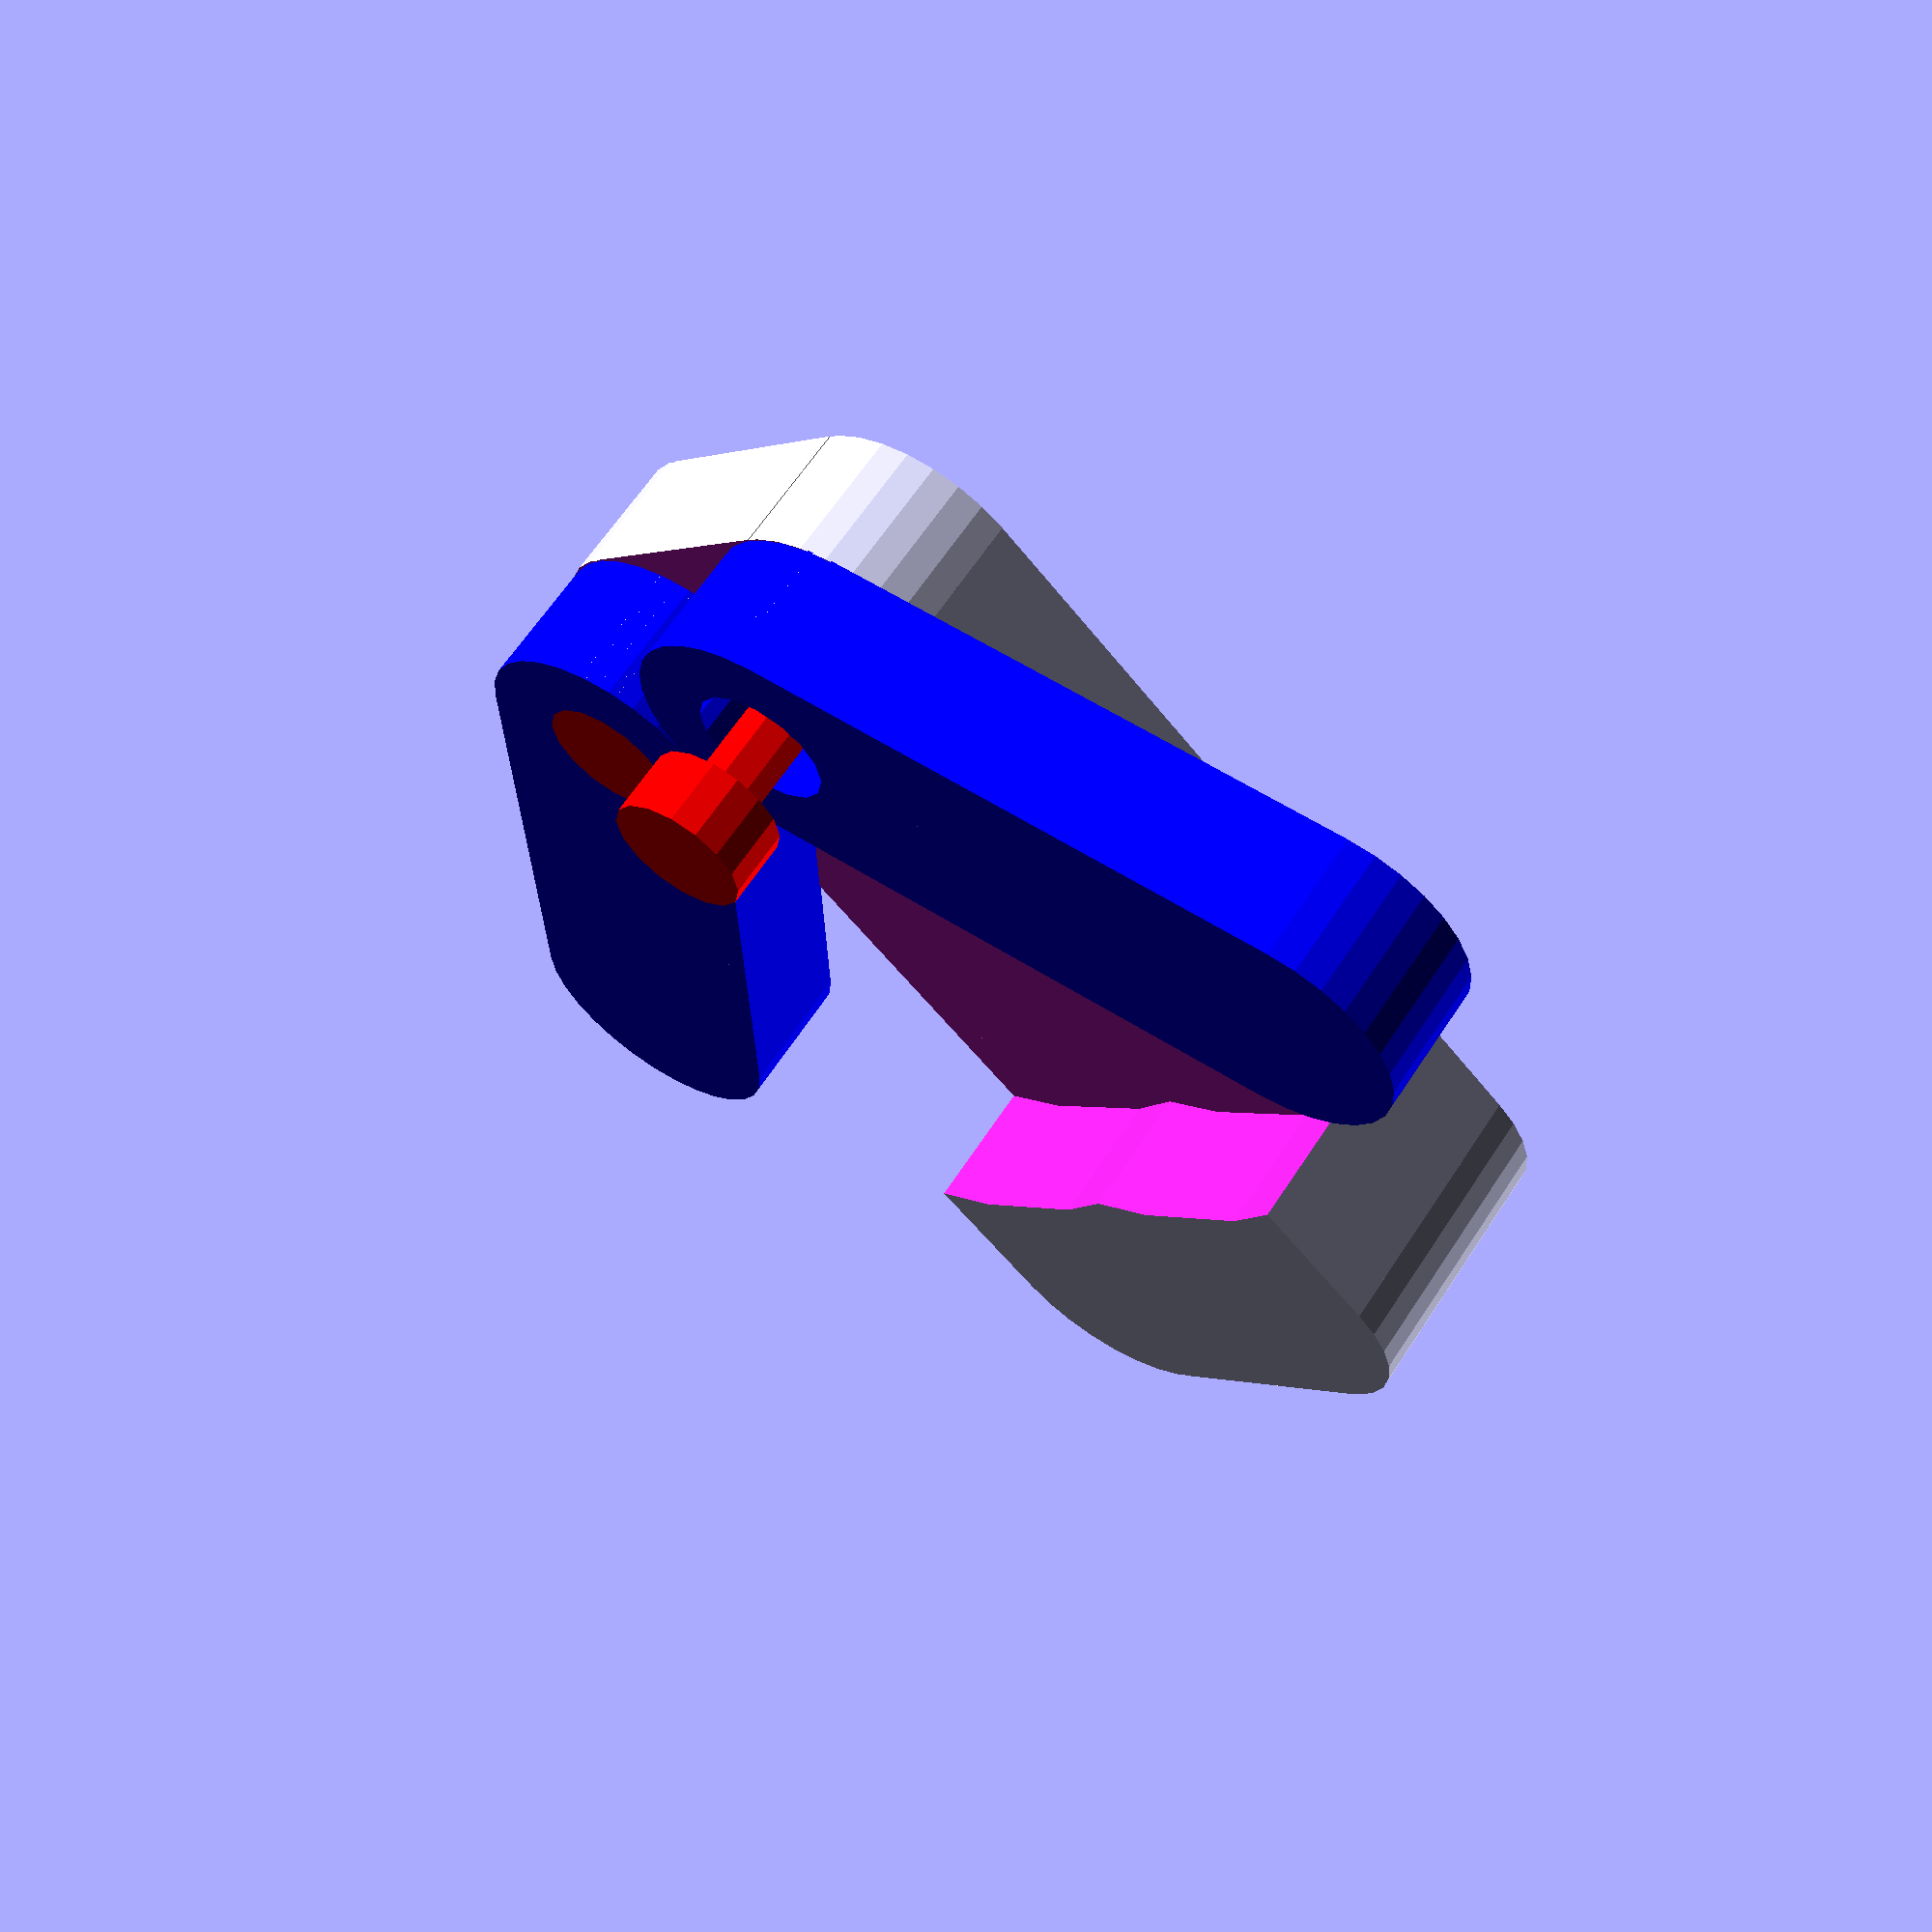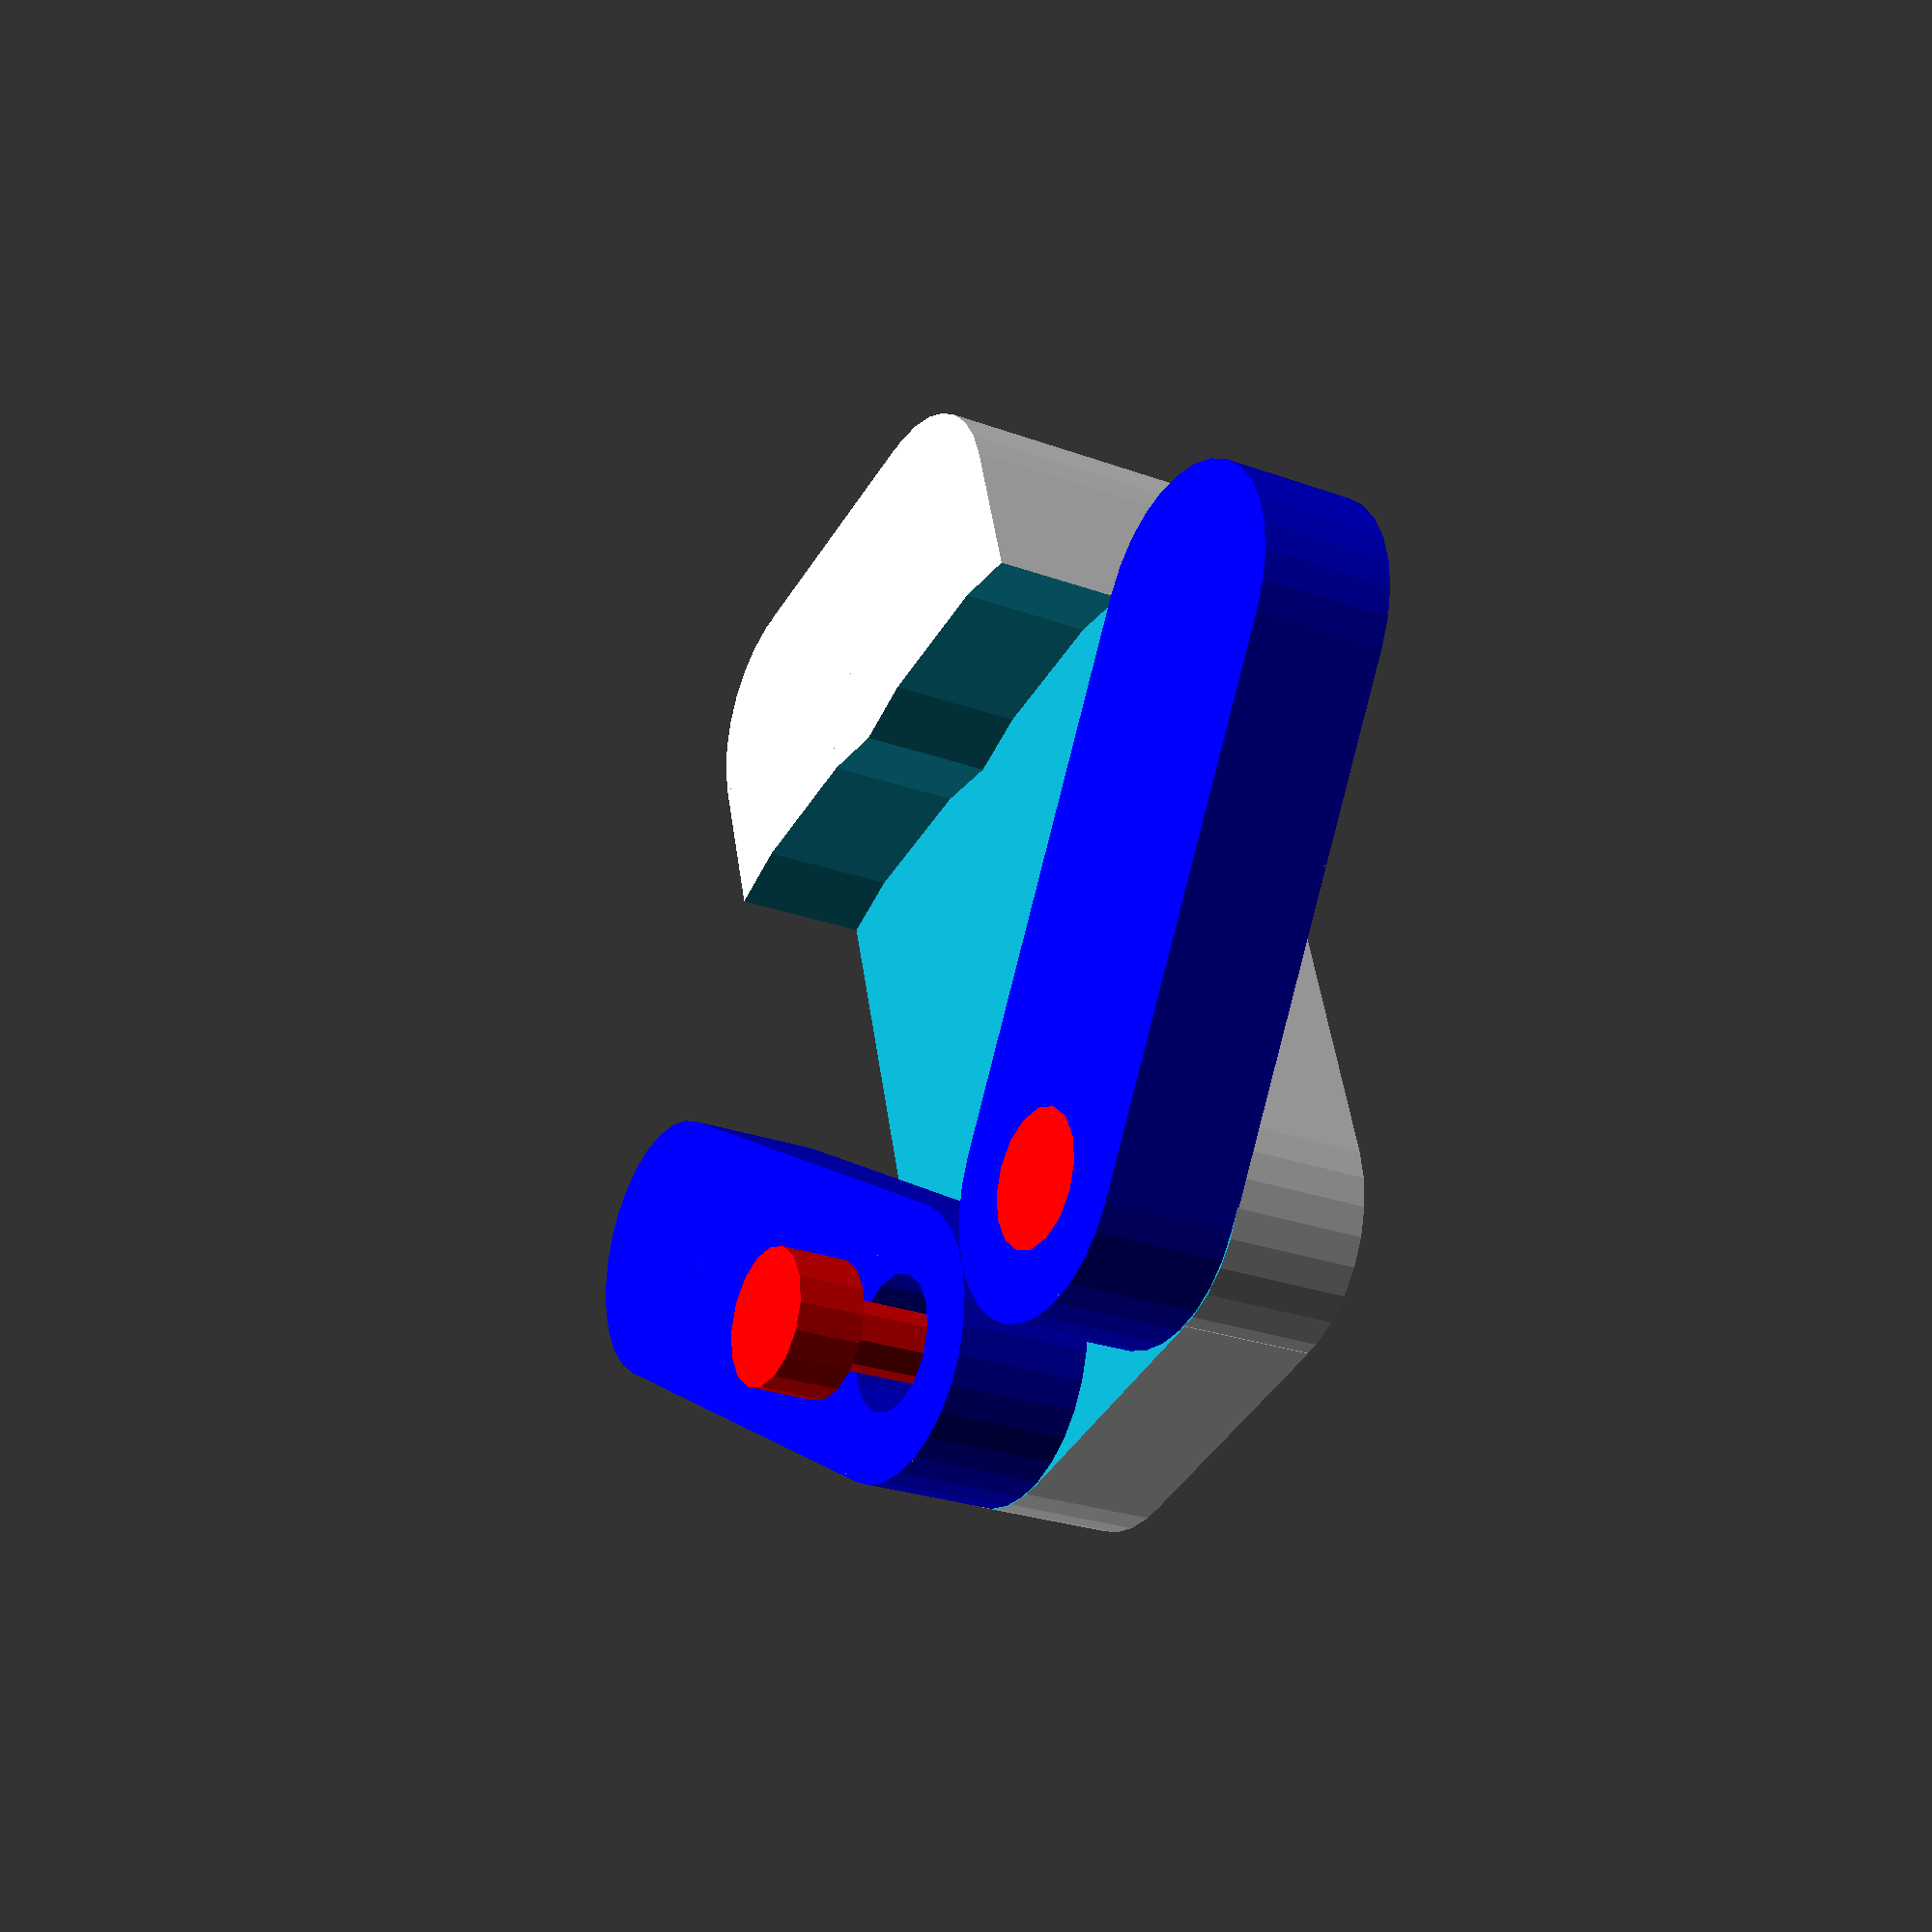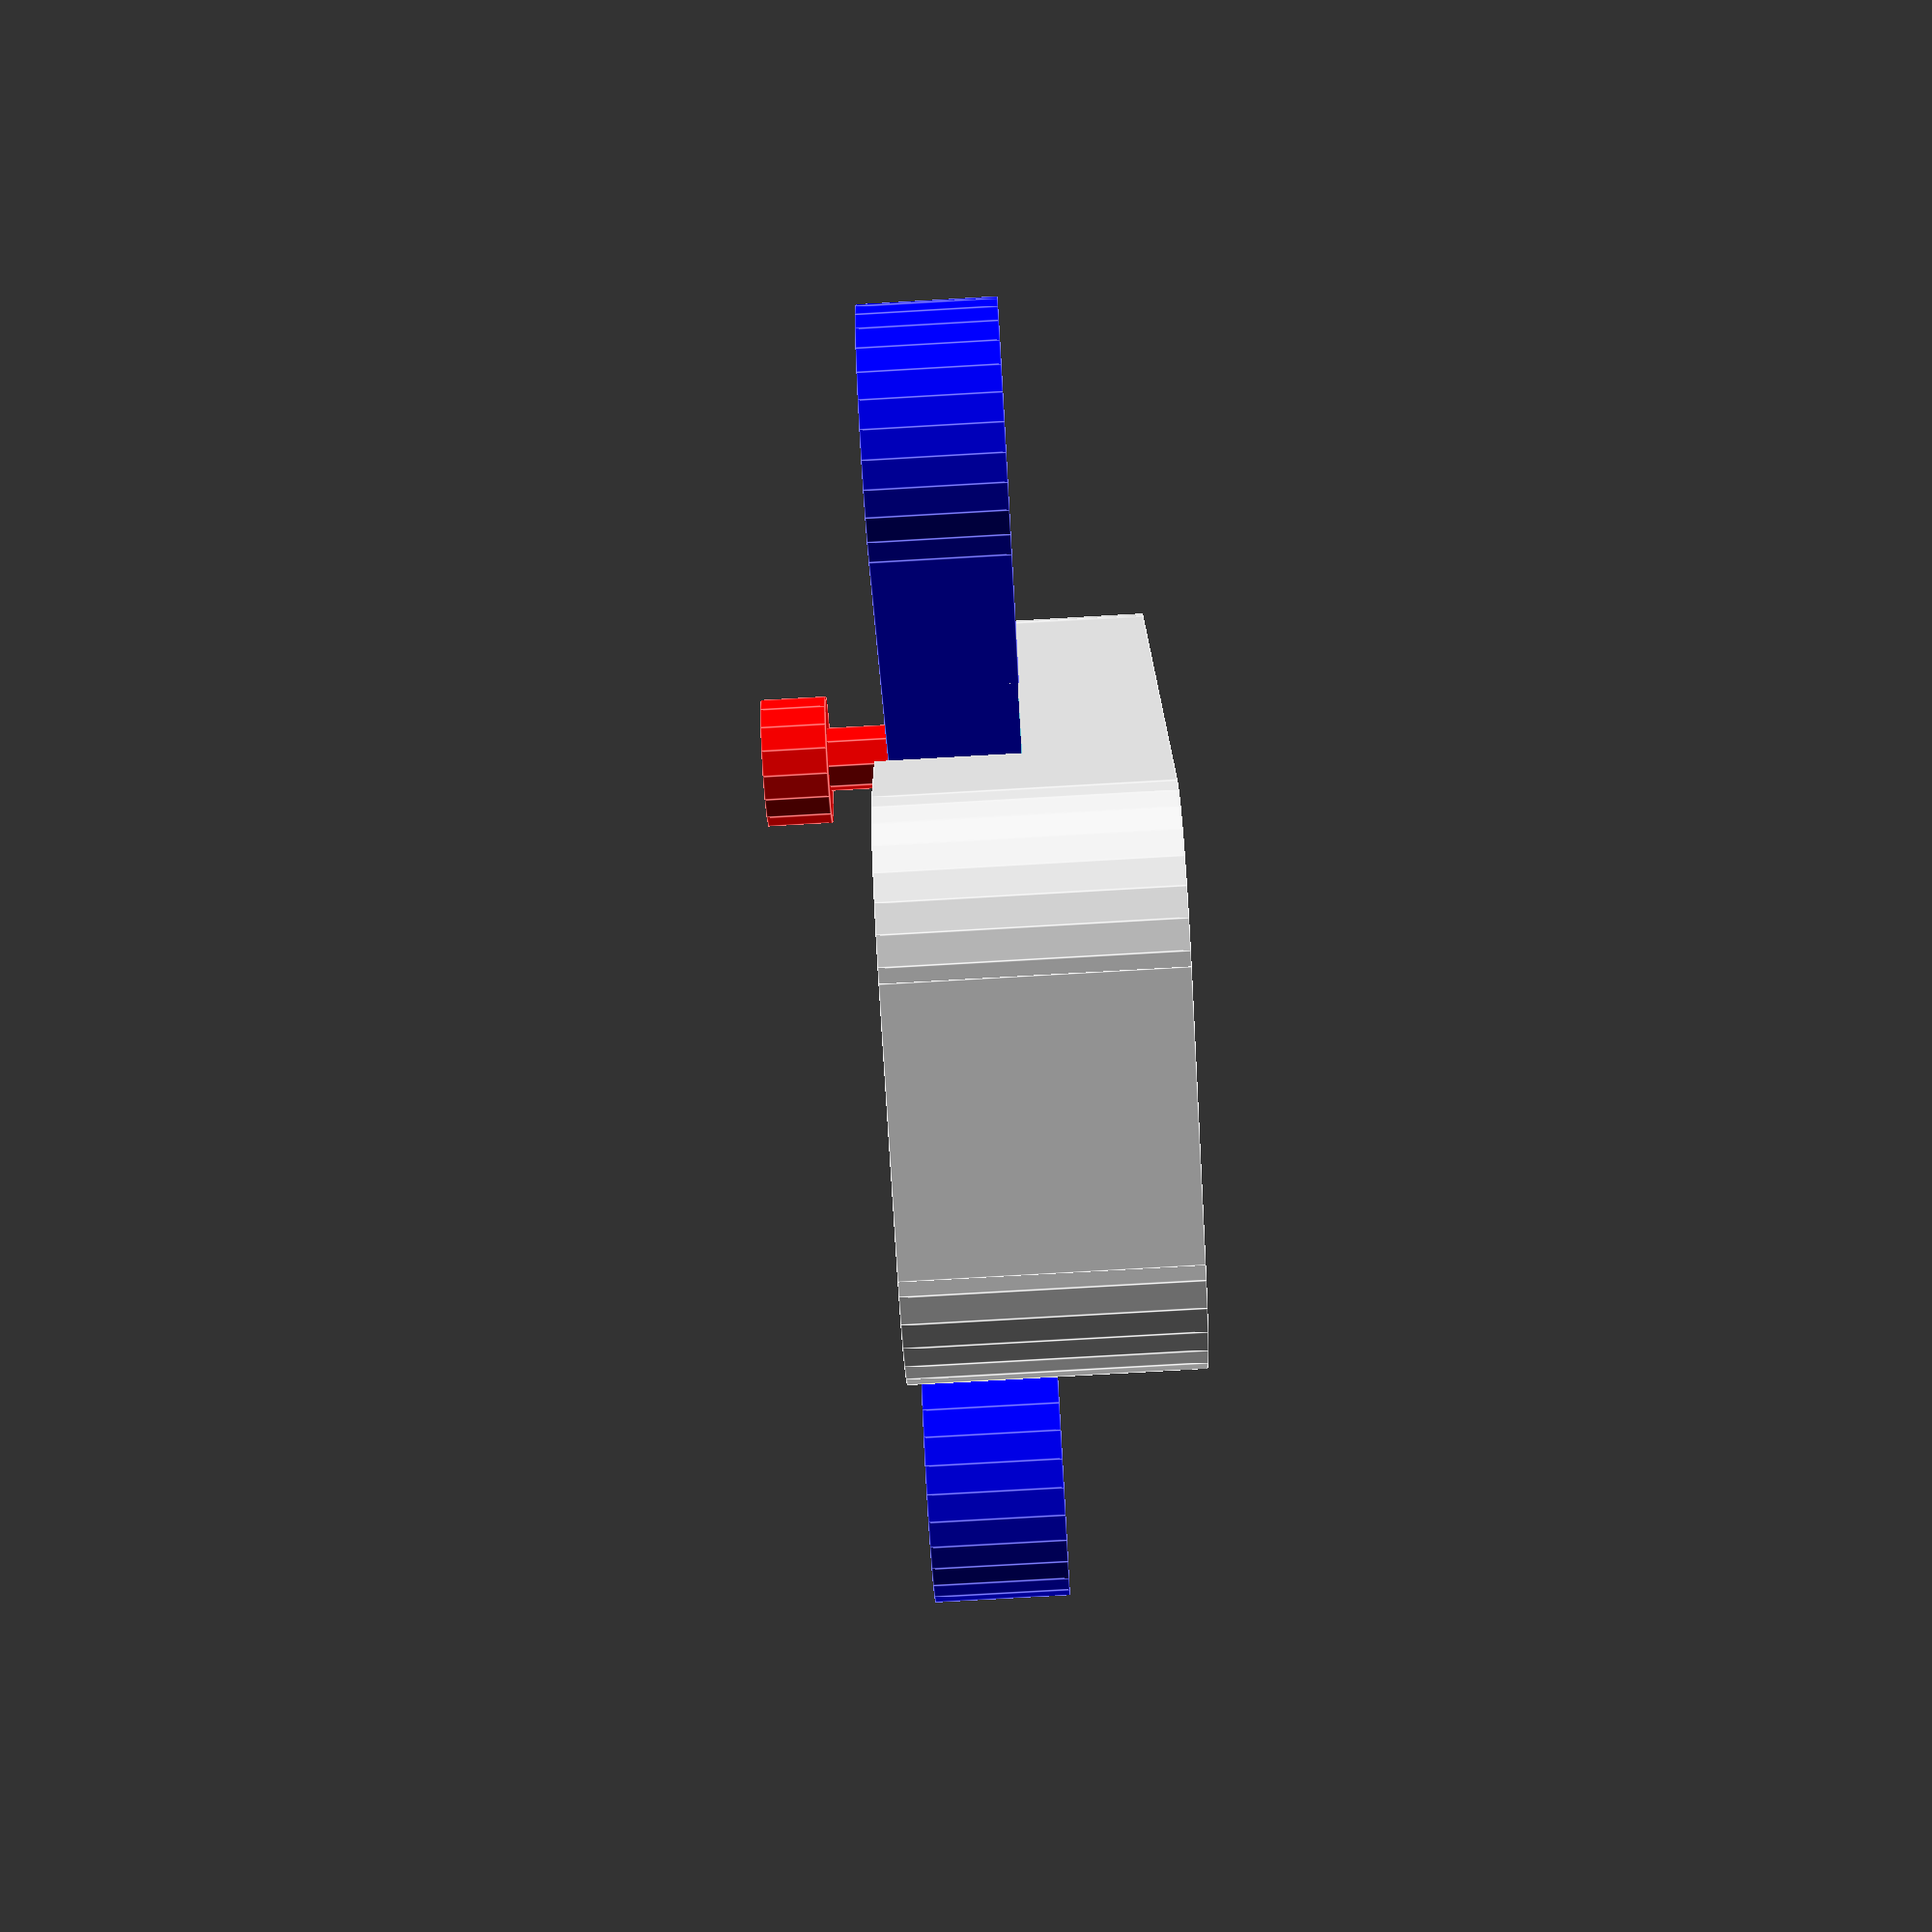
<openscad>

module rounded_cube(w,l,h,r)
{   translate([r,0]) cube([w-2*r, l, h]);
    translate([0,r]) cube([w, l-2*r, h]);
    
    translate([r,r]) cylinder(r=r, h=h);
    translate([w-r,r]) cylinder(r=r, h=h);
    translate([r,l-r]) cylinder(r=r, h=h);
    translate([w-r,l-r]) cylinder(r=r, h=h);
}

w = 40;
l = 80;
h = 20;
r =10;

hinge_y = 0.75*l;
hinge_h = 0.5*h;
hinge_r = 5;

s=0.1;

module expanding_base()
{
    difference()
    { rounded_cube(w,l,h,r);
      translate([w/4,w/4,-h]) 
      { cylinder(r=hinge_y-w/4, h=h+hinge_h);
        cylinder(r=w/16, h=1.75*h); //TODO add screw
      }
      translate([3*w/4,w/4,-h]) 
      { cylinder(r=hinge_y-w/4, h= h+hinge_h);
        cylinder(r=w/16, h=1.75*h); //TODO add screw.
      }
    }
}

module hinge()
{
    color([0,0,1]) difference()
    { translate([-w/4,-w/4]) rounded_cube(w/2,hinge_y,hinge_h, r);
      translate([0,0,-hinge_h/2]) {
          cylinder(r=w/8, h=hinge_h);
          cylinder(r=w/16, h=2*h);
      }
    }
}

module nut()
{  
    color([1,0,0]){
        cylinder(r=w/8, h=hinge_h/2);
        translate([0,0,0]) cylinder(r=w/16, h=h);
    }
}

a= 45*(1+sin(360*$t));

translate([w/4+s,w/4+s,s]) 
{ rotate(a=a) hinge();
  nut();
}
translate([3*w/4+s,w/4+s,s])
{ rotate(a=-a) hinge();
  translate([0,0,-h*(1+sin(360*$t))/2]) nut();
}

expanding_base();


</openscad>
<views>
elev=297.2 azim=226.7 roll=213.0 proj=p view=wireframe
elev=25.2 azim=16.2 roll=239.1 proj=p view=wireframe
elev=257.5 azim=358.1 roll=266.7 proj=p view=edges
</views>
